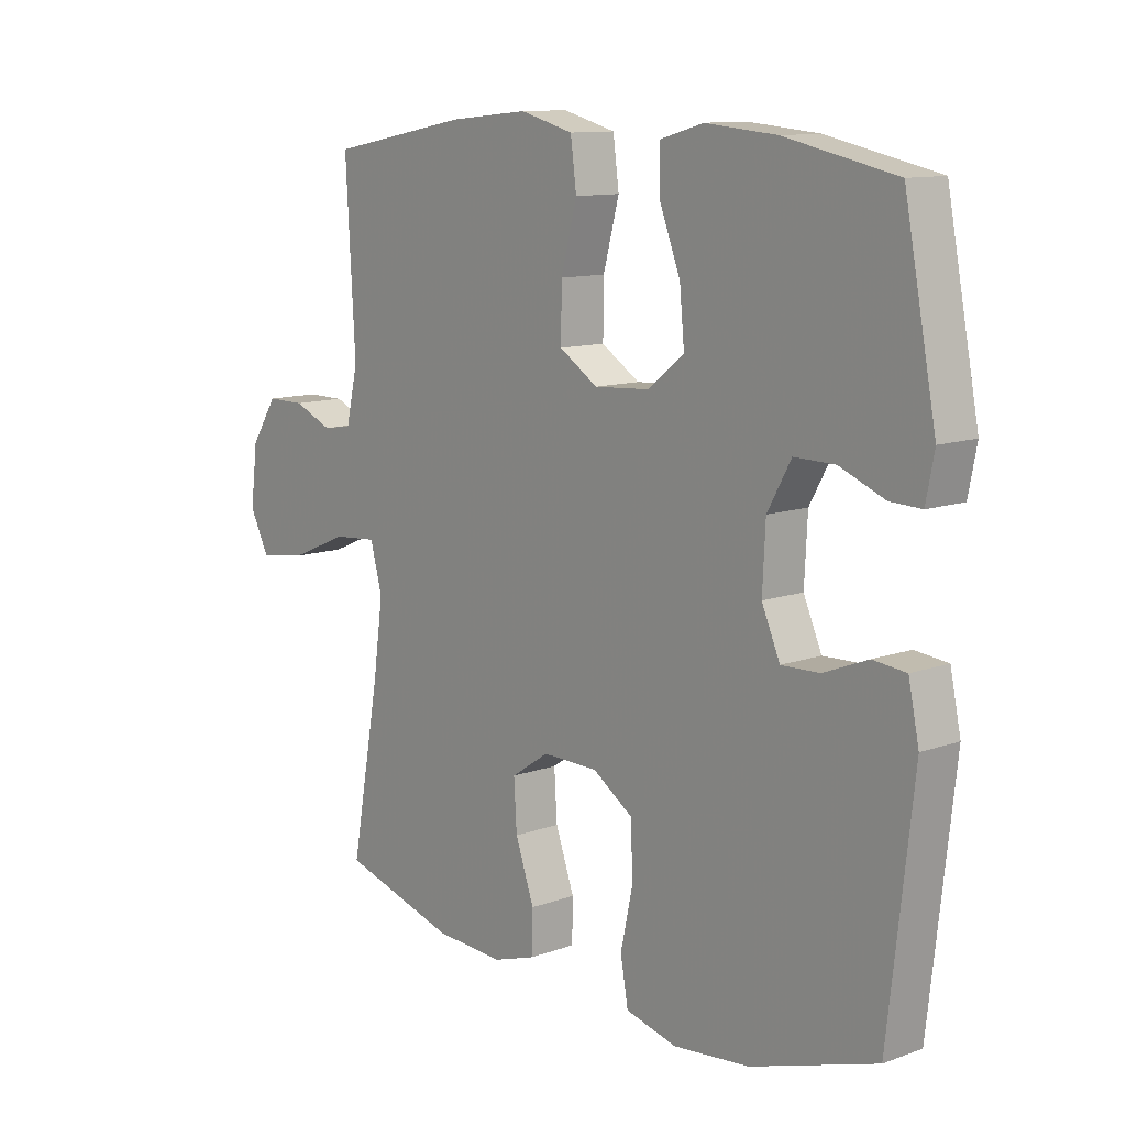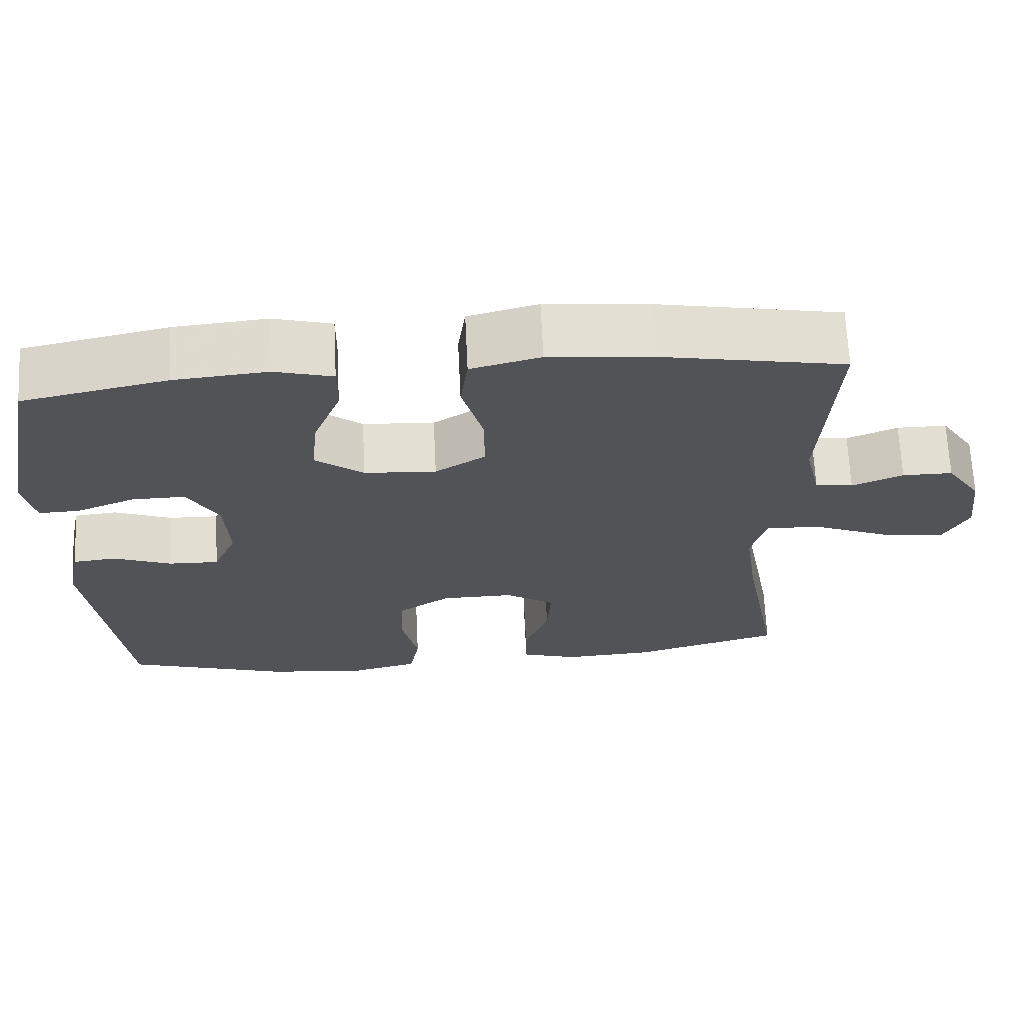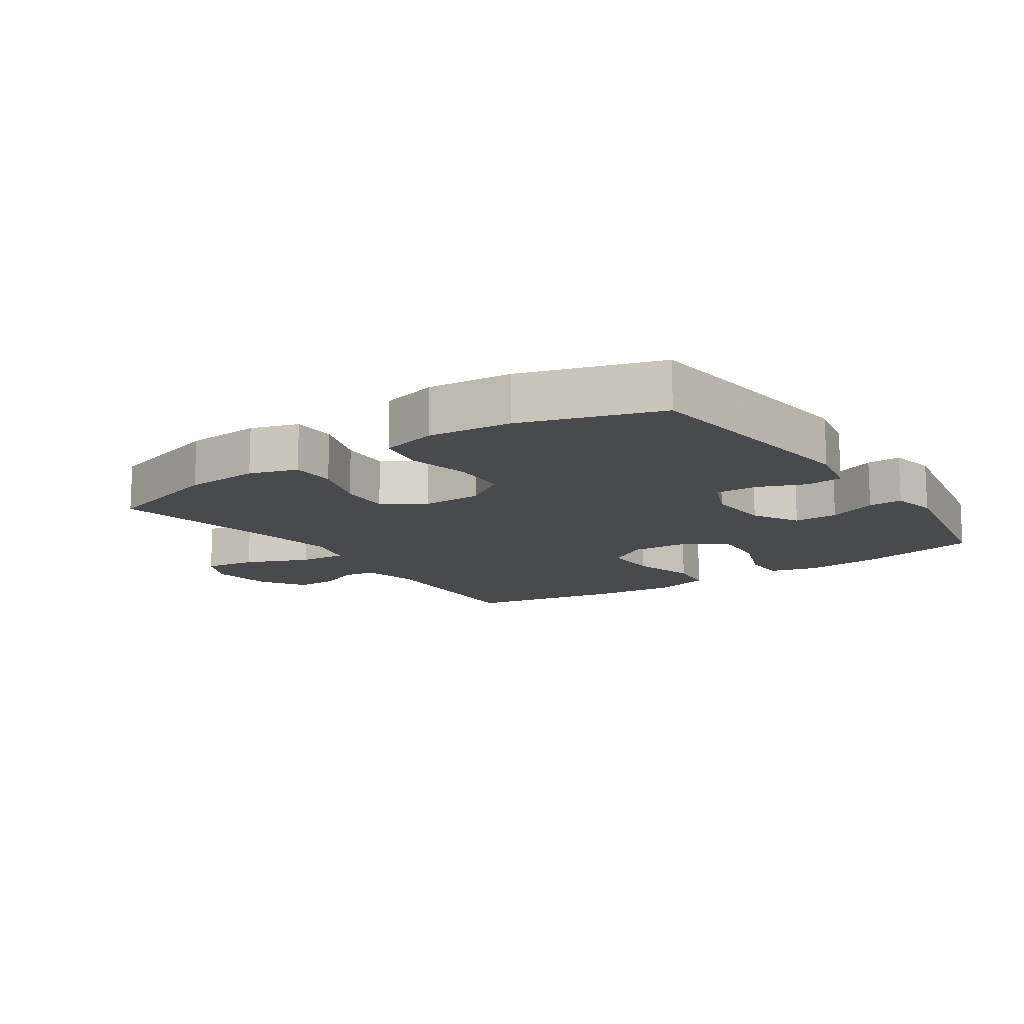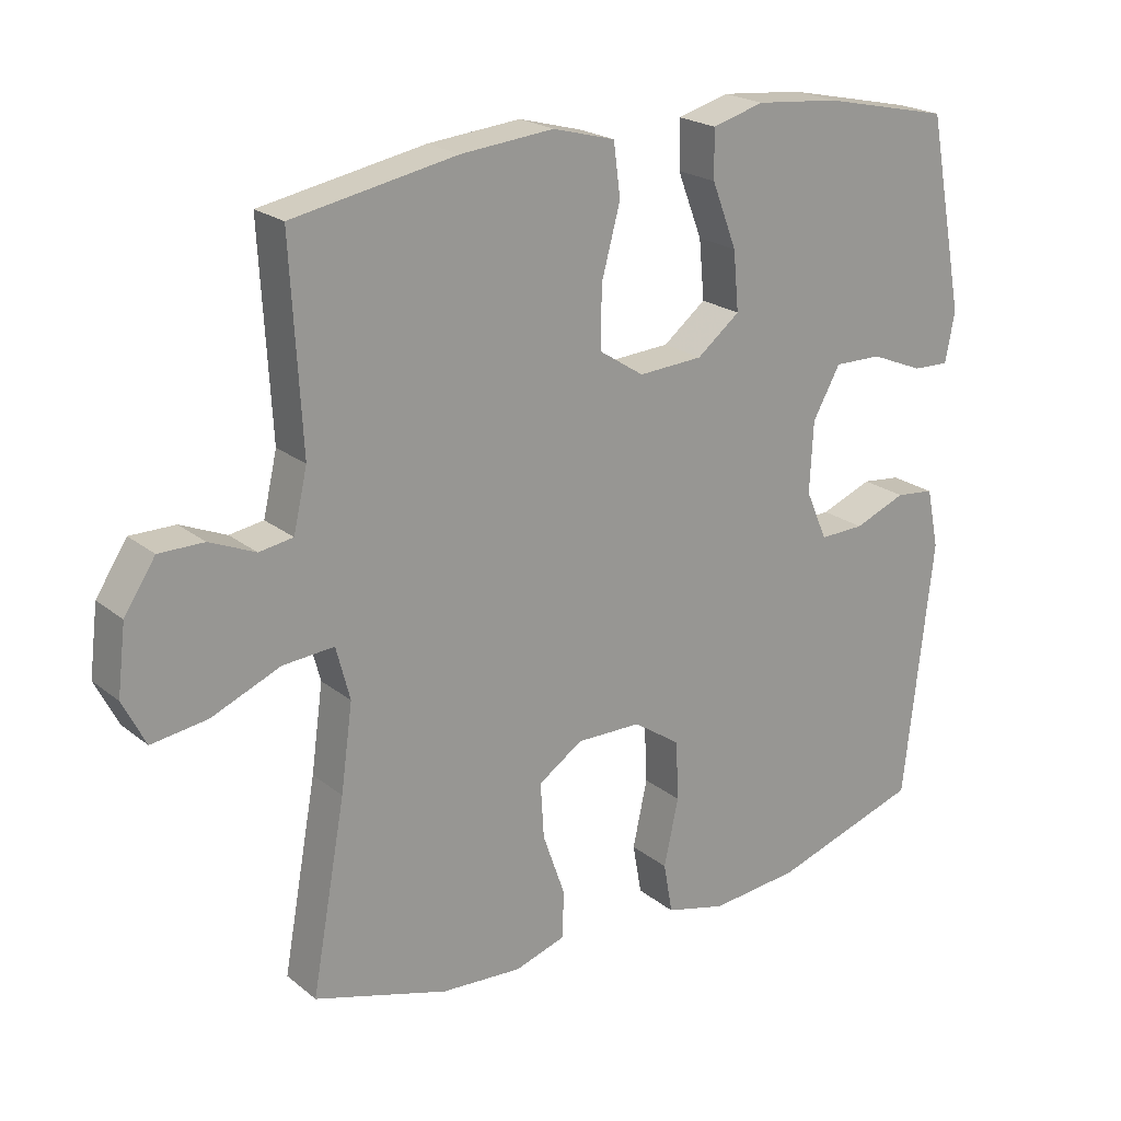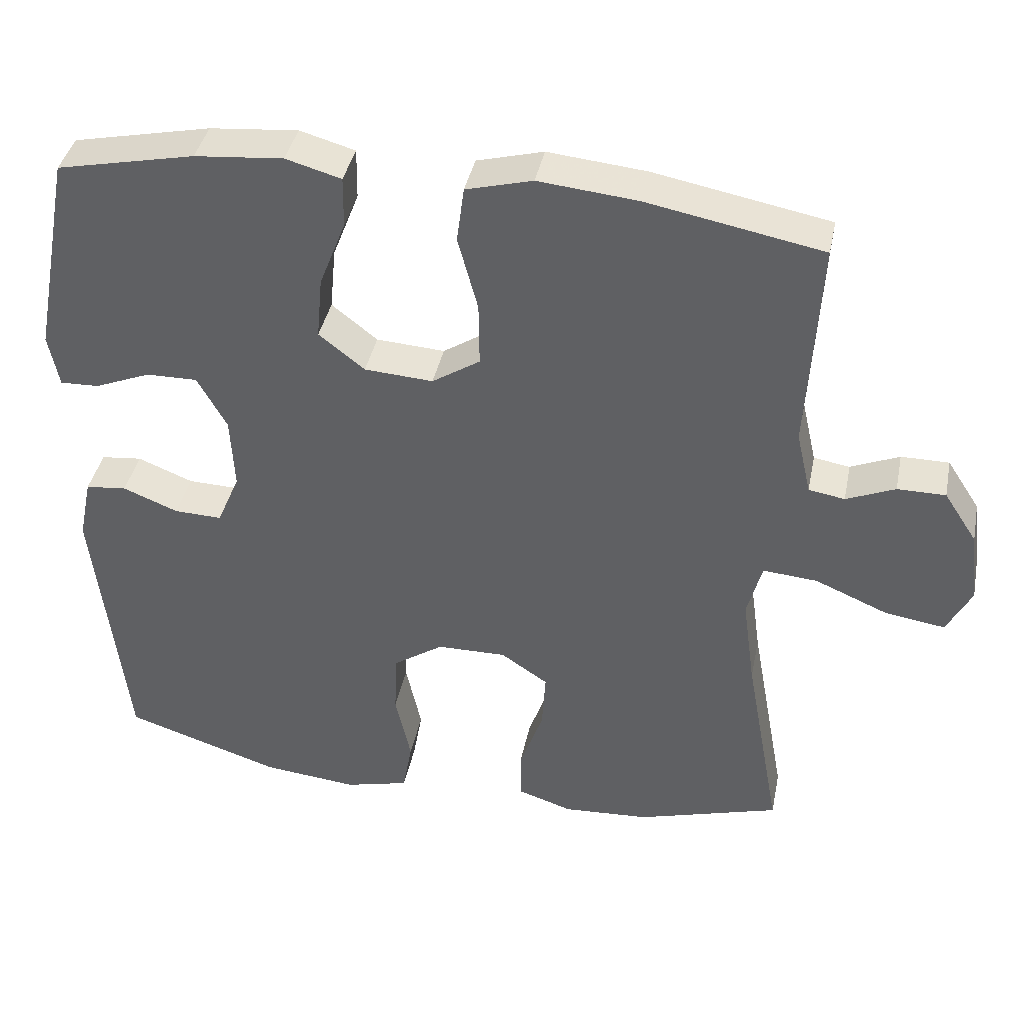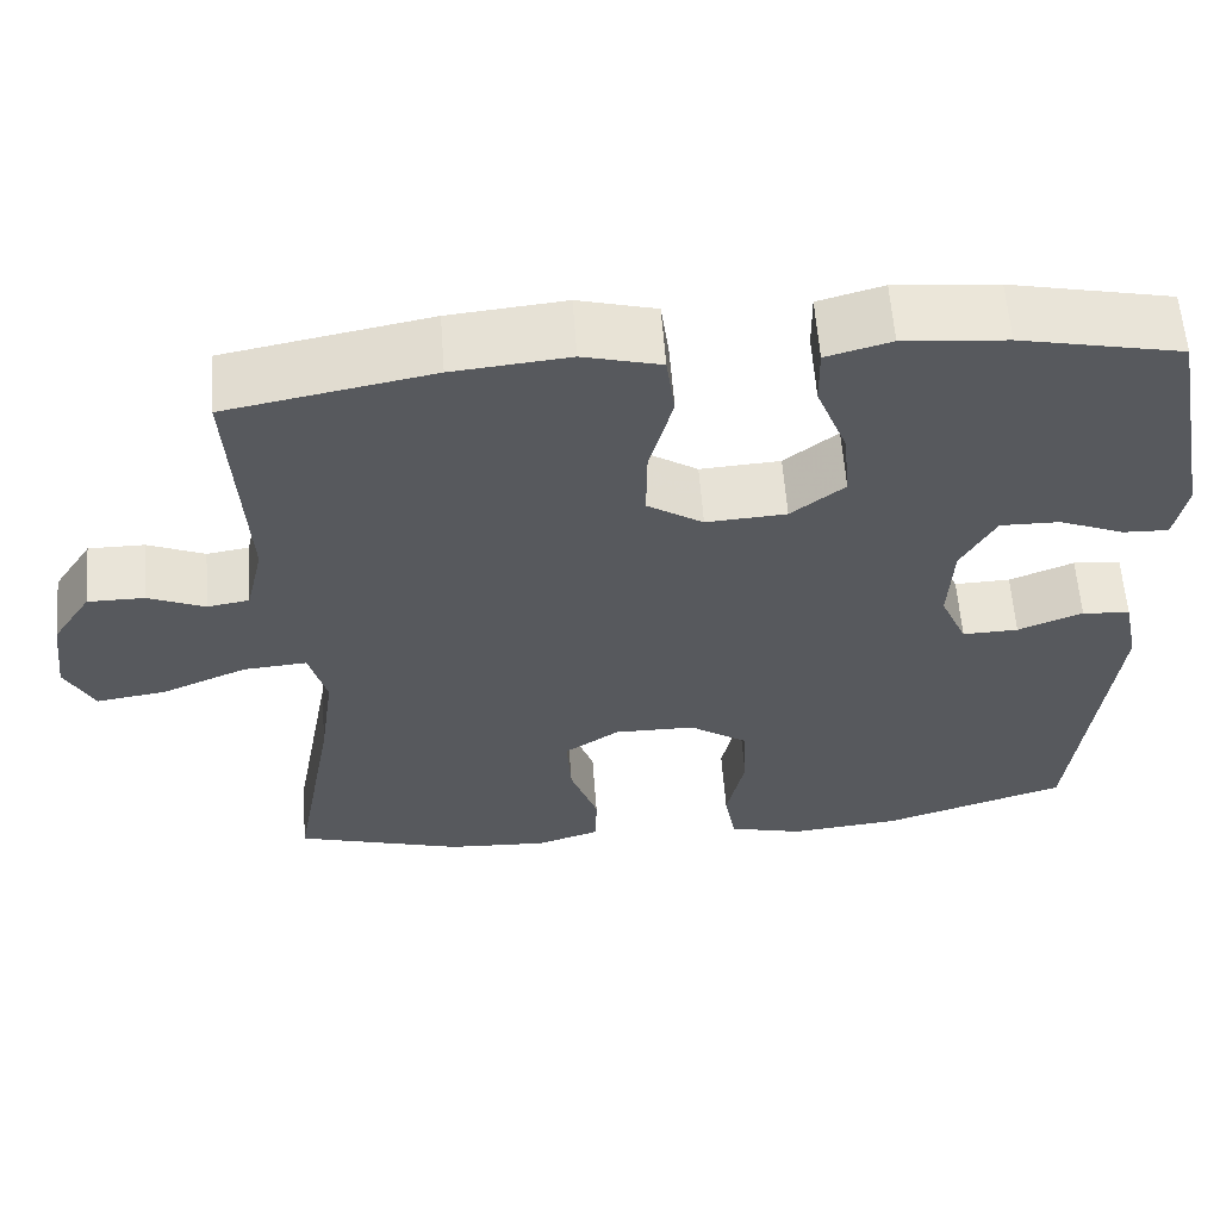
<metadata>
{"format":"obj","ext":"obj","renderer":"f3d","projection":"perspective","resolution":1024,"background":"white","views":[{"elev":11.3,"azim":-131.1,"up":"+Z"},{"elev":68.0,"azim":-2.8,"up":"+Z"},{"elev":-13.2,"azim":-145.5,"up":"+Y"},{"elev":21.4,"azim":144.0,"up":"+Z"},{"elev":39.9,"azim":11.4,"up":"+Z"},{"elev":59.9,"azim":175.7,"up":"+Z"}]}
</metadata>
<code>
v 0.5 0.07 0.5
v 0.484 0.07 0.21
v 0.504 0.07 0.123
v 0.553 0.07 0.115
v 0.619 0.07 0.143
v 0.684 0.07 0.143
v 0.729 0.07 0.074
v 0.741 0.07 -0.024
v 0.708 0.07 -0.089
v 0.627 0.07 -0.077
v 0.528 0.07 -0.035
v 0.454 0.07 -0.029
v 0.434 0.07 -0.105
v 0.451 0.07 -0.229
v 0.5 0.07 -0.5
v 0.306 0.07 -0.557
v 0.189 0.07 -0.564
v 0.115 0.07 -0.54
v 0.114 0.07 -0.471
v 0.146 0.07 -0.38
v 0.151 0.07 -0.3
v 0.087 0.07 -0.257
v -0.007 0.07 -0.258
v -0.075 0.07 -0.304
v -0.079 0.07 -0.39
v -0.058 0.07 -0.487
v -0.071 0.07 -0.56
v -0.158 0.07 -0.582
v -0.287 0.07 -0.569
v -0.5 0.07 -0.5
v -0.542 0.07 -0.124
v -0.524 0.07 -0.038
v -0.468 0.07 -0.032
v -0.393 0.07 -0.062
v -0.328 0.07 -0.064
v -0.297 0.07 0.007
v -0.302 0.07 0.109
v -0.342 0.07 0.181
v -0.411 0.07 0.18
v -0.487 0.07 0.149
v -0.54 0.07 0.147
v -0.554 0.07 0.219
v -0.5 0.07 0.5
v -0.313 0.07 0.54
v -0.193 0.07 0.551
v -0.118 0.07 0.53
v -0.119 0.07 0.461
v -0.155 0.07 0.368
v -0.163 0.07 0.283
v -0.101 0.07 0.234
v -0.008 0.07 0.228
v 0.057 0.07 0.27
v 0.056 0.07 0.357
v 0.029 0.07 0.458
v 0.039 0.07 0.534
v 0.129 0.07 0.558
v 0.263 0.07 0.545
v 0.5 0 0.5
v 0.484 0 0.21
v 0.504 0 0.123
v 0.553 0 0.115
v 0.619 0 0.143
v 0.684 0 0.143
v 0.729 0 0.074
v 0.741 0 -0.024
v 0.708 0 -0.089
v 0.627 0 -0.077
v 0.528 0 -0.035
v 0.454 0 -0.029
v 0.434 0 -0.105
v 0.451 0 -0.229
v 0.5 0 -0.5
v 0.306 0 -0.557
v 0.189 0 -0.564
v 0.115 0 -0.54
v 0.114 0 -0.471
v 0.146 0 -0.38
v 0.151 0 -0.3
v 0.087 0 -0.257
v -0.007 0 -0.258
v -0.075 0 -0.304
v -0.079 0 -0.39
v -0.058 0 -0.487
v -0.071 0 -0.56
v -0.158 0 -0.582
v -0.287 0 -0.569
v -0.5 0 -0.5
v -0.542 0 -0.124
v -0.524 0 -0.038
v -0.468 0 -0.032
v -0.393 0 -0.062
v -0.328 0 -0.064
v -0.297 0 0.007
v -0.302 0 0.109
v -0.342 0 0.181
v -0.411 0 0.18
v -0.487 0 0.149
v -0.54 0 0.147
v -0.554 0 0.219
v -0.5 0 0.5
v -0.313 0 0.54
v -0.193 0 0.551
v -0.118 0 0.53
v -0.119 0 0.461
v -0.155 0 0.368
v -0.163 0 0.283
v -0.101 0 0.234
v -0.008 0 0.228
v 0.057 0 0.27
v 0.056 0 0.357
v 0.029 0 0.458
v 0.039 0 0.534
v 0.129 0 0.558
v 0.263 0 0.545
f 57 1 2
f 56 57 2
f 55 56 2
f 54 55 2
f 53 54 2
f 52 53 2 3
f 51 52 3
f 50 51 3
f 46 47 48
f 45 46 48
f 44 45 48
f 43 44 48
f 42 43 48
f 41 42 48
f 40 41 48
f 39 40 48
f 38 39 48 49
f 37 38 49 50
f 32 33 34
f 31 32 34
f 30 31 34
f 29 30 34
f 28 29 34
f 27 28 34
f 26 27 34
f 25 26 34
f 24 25 34 35
f 23 24 35 36
f 18 19 20
f 17 18 20
f 16 17 20
f 15 16 20
f 14 15 20
f 13 14 20 21
f 12 13 21 22
f 9 10 11
f 8 9 11
f 7 8 11
f 6 7 11
f 5 6 11
f 4 5 11
f 3 4 11 12
f 36 37 50
f 23 36 50
f 22 23 50
f 12 22 50
f 3 12 50
f 59 58 114
f 59 114 113
f 59 113 112
f 59 112 111
f 59 111 110
f 60 59 110 109
f 60 109 108
f 60 108 107
f 105 104 103
f 105 103 102
f 105 102 101
f 105 101 100
f 105 100 99
f 105 99 98
f 105 98 97
f 105 97 96
f 106 105 96 95
f 107 106 95 94
f 91 90 89
f 91 89 88
f 91 88 87
f 91 87 86
f 91 86 85
f 91 85 84
f 91 84 83
f 91 83 82
f 92 91 82 81
f 93 92 81 80
f 77 76 75
f 77 75 74
f 77 74 73
f 77 73 72
f 77 72 71
f 78 77 71 70
f 79 78 70 69
f 68 67 66
f 68 66 65
f 68 65 64
f 68 64 63
f 68 63 62
f 68 62 61
f 69 68 61 60
f 107 94 93
f 107 93 80
f 107 80 79
f 107 79 69
f 107 69 60
f 1 58 59 2
f 2 59 60 3
f 3 60 61 4
f 4 61 62 5
f 5 62 63 6
f 6 63 64 7
f 7 64 65 8
f 8 65 66 9
f 9 66 67 10
f 10 67 68 11
f 11 68 69 12
f 12 69 70 13
f 13 70 71 14
f 14 71 72 15
f 15 72 73 16
f 16 73 74 17
f 17 74 75 18
f 18 75 76 19
f 19 76 77 20
f 20 77 78 21
f 21 78 79 22
f 22 79 80 23
f 23 80 81 24
f 24 81 82 25
f 25 82 83 26
f 26 83 84 27
f 27 84 85 28
f 28 85 86 29
f 29 86 87 30
f 30 87 88 31
f 31 88 89 32
f 32 89 90 33
f 33 90 91 34
f 34 91 92 35
f 35 92 93 36
f 36 93 94 37
f 37 94 95 38
f 38 95 96 39
f 39 96 97 40
f 40 97 98 41
f 41 98 99 42
f 42 99 100 43
f 43 100 101 44
f 44 101 102 45
f 45 102 103 46
f 46 103 104 47
f 47 104 105 48
f 48 105 106 49
f 49 106 107 50
f 50 107 108 51
f 51 108 109 52
f 52 109 110 53
f 53 110 111 54
f 54 111 112 55
f 55 112 113 56
f 56 113 114 57
f 57 114 58 1

</code>
